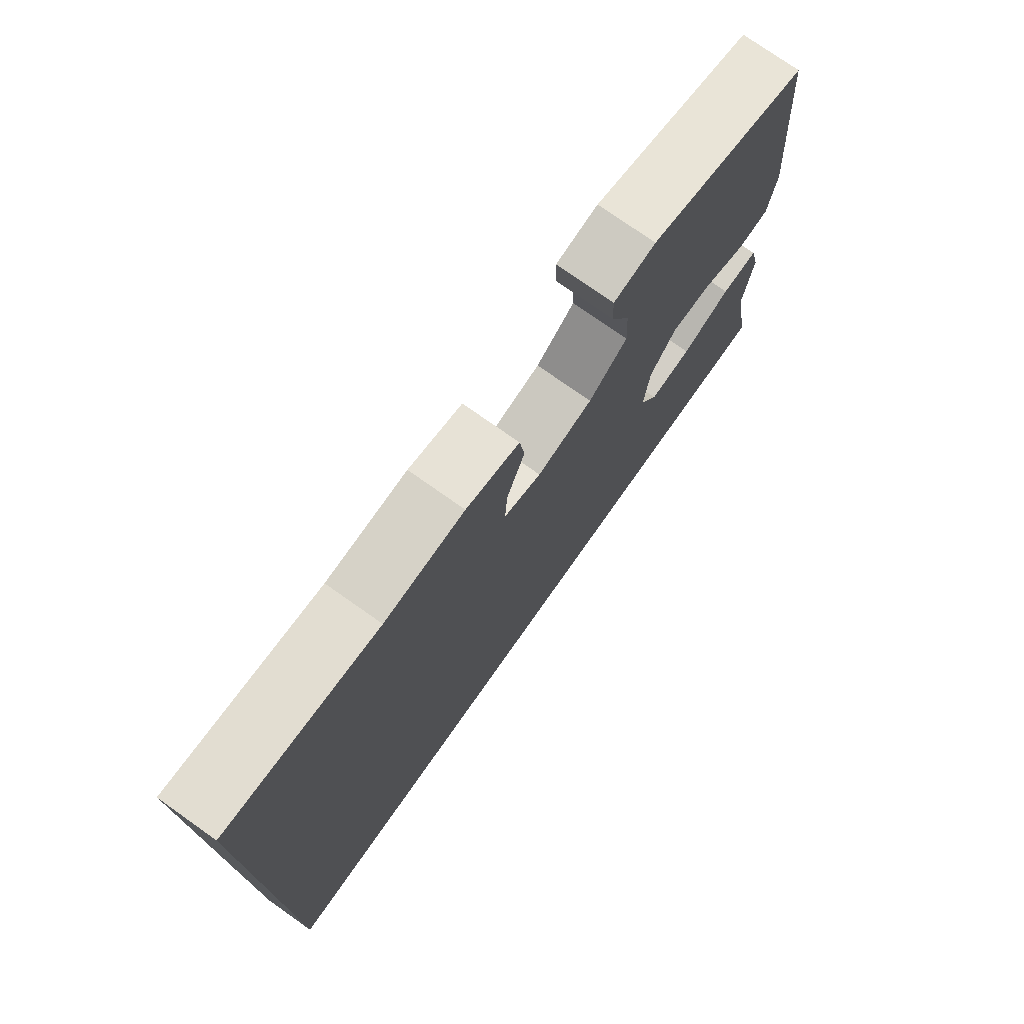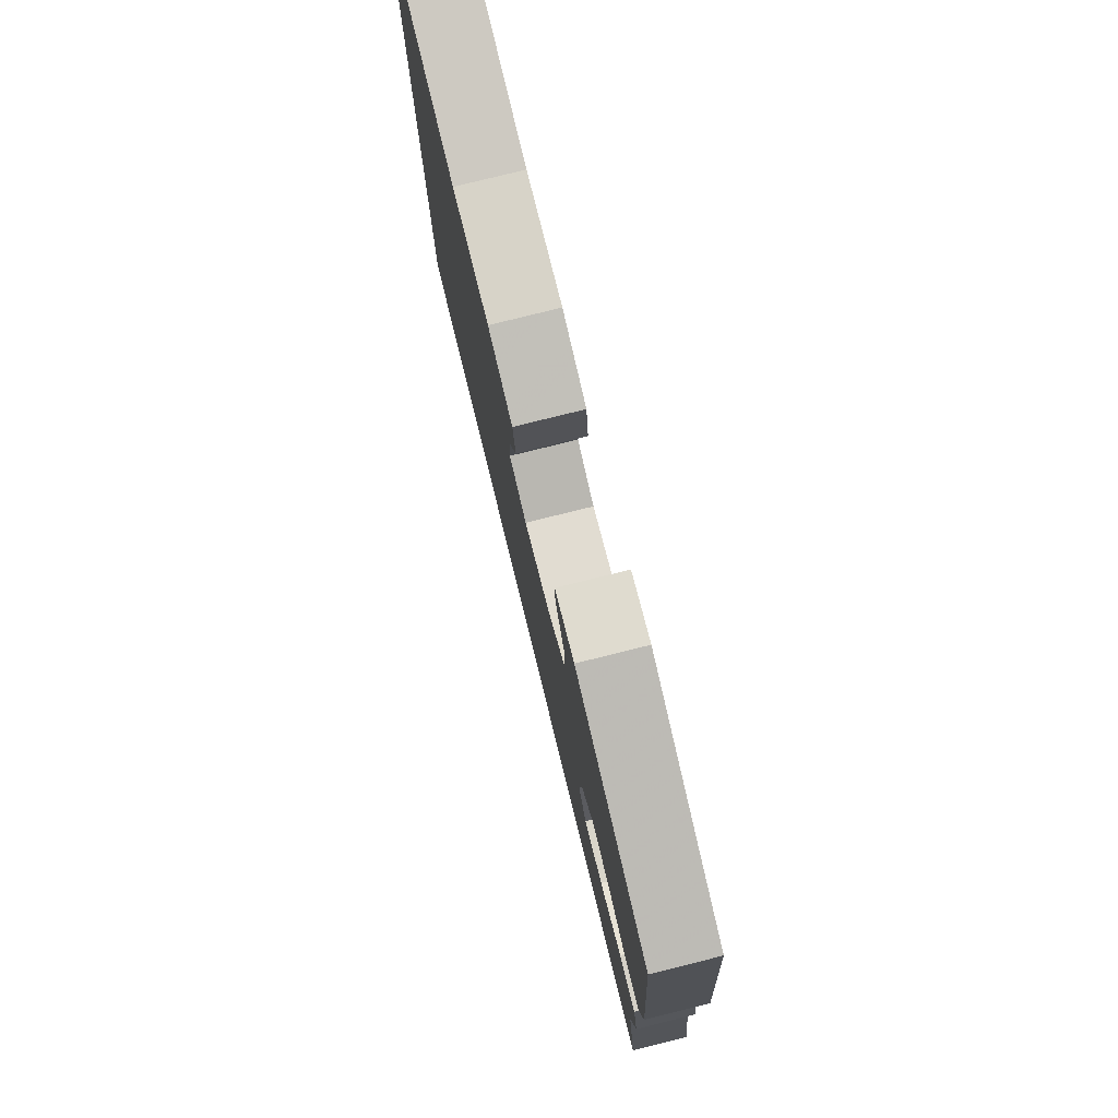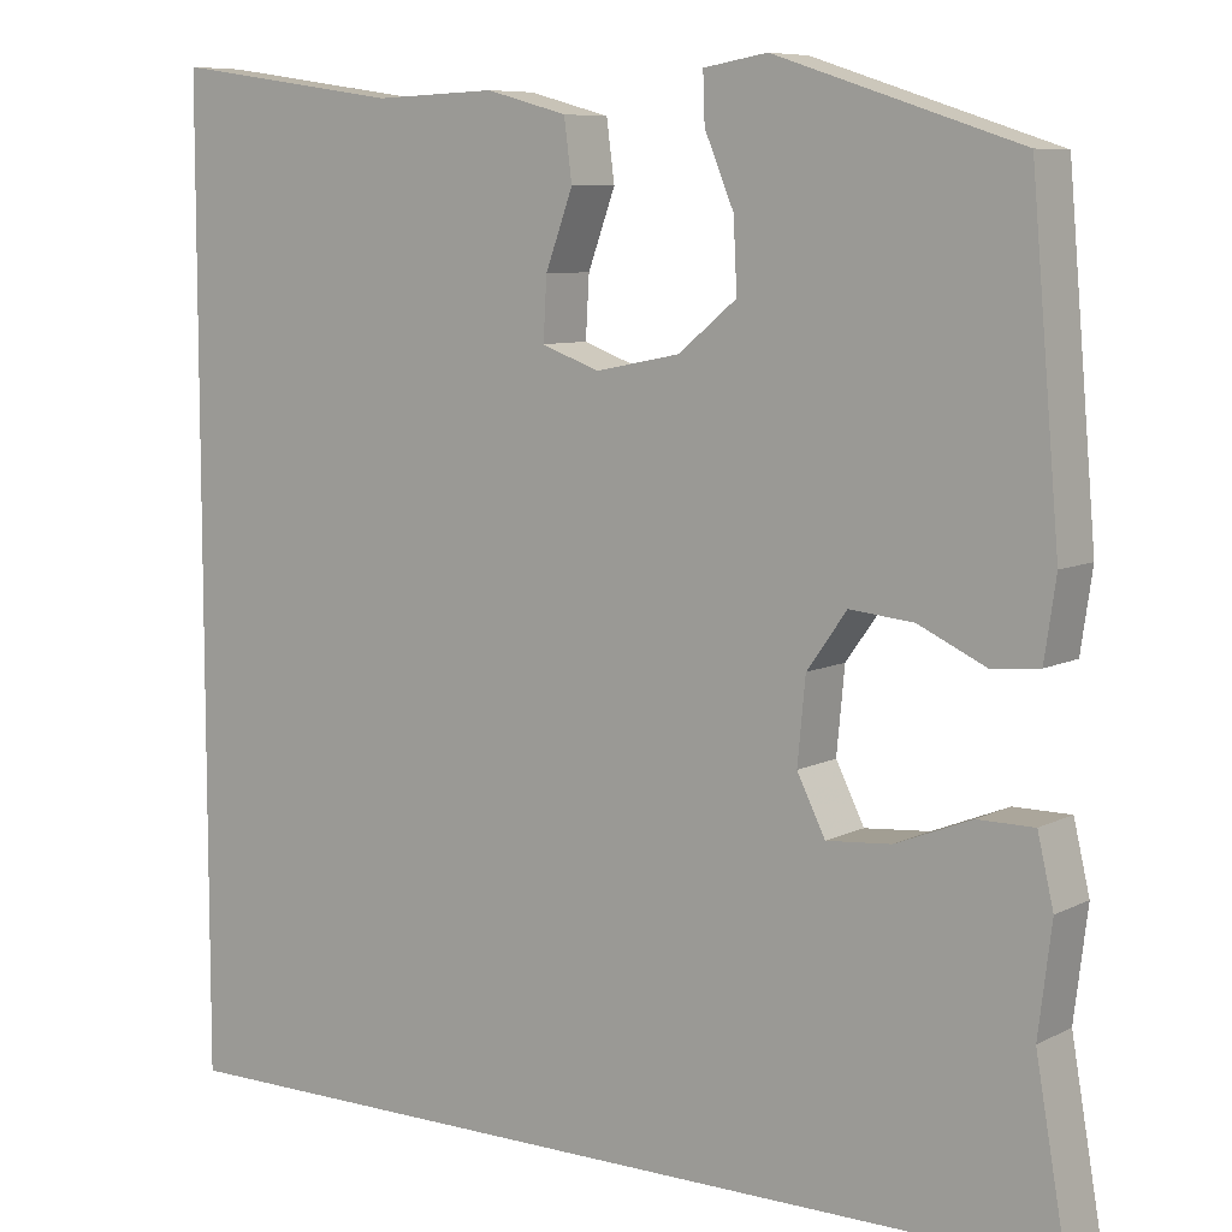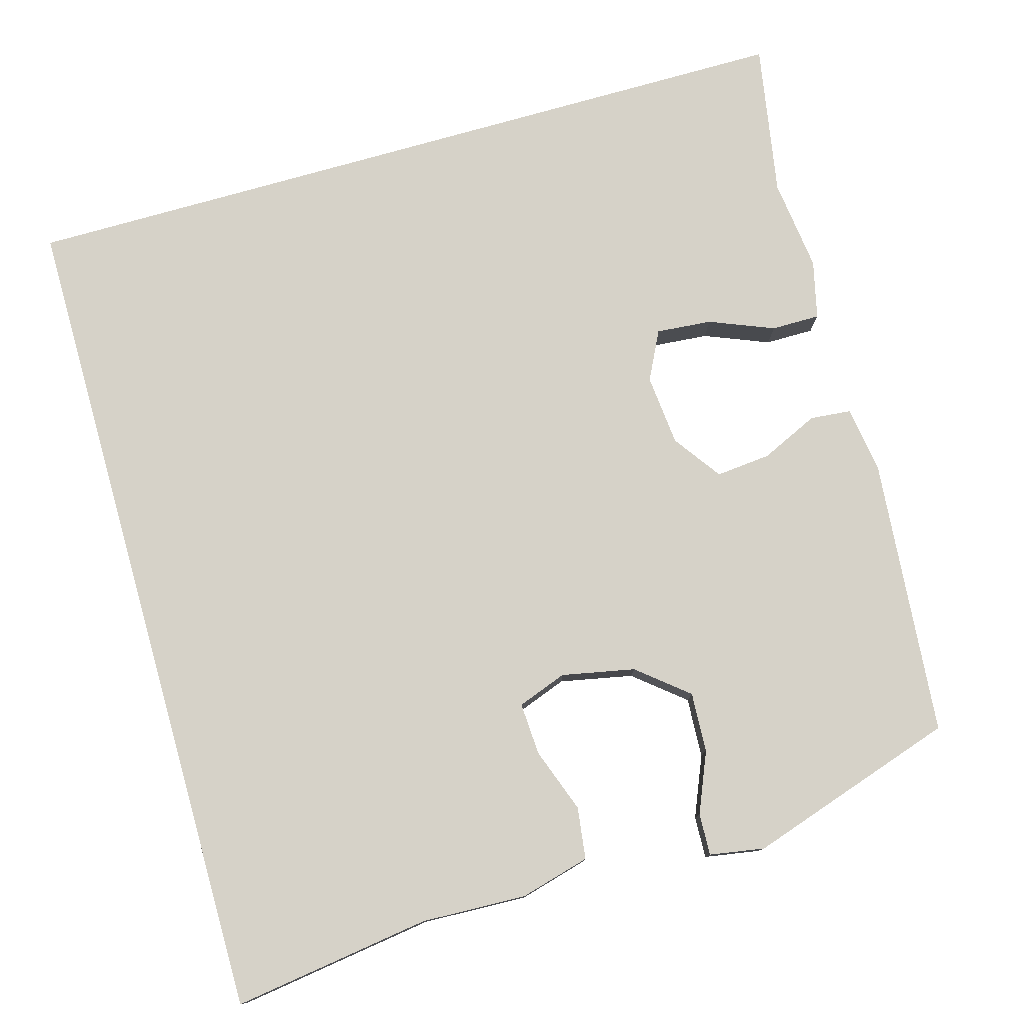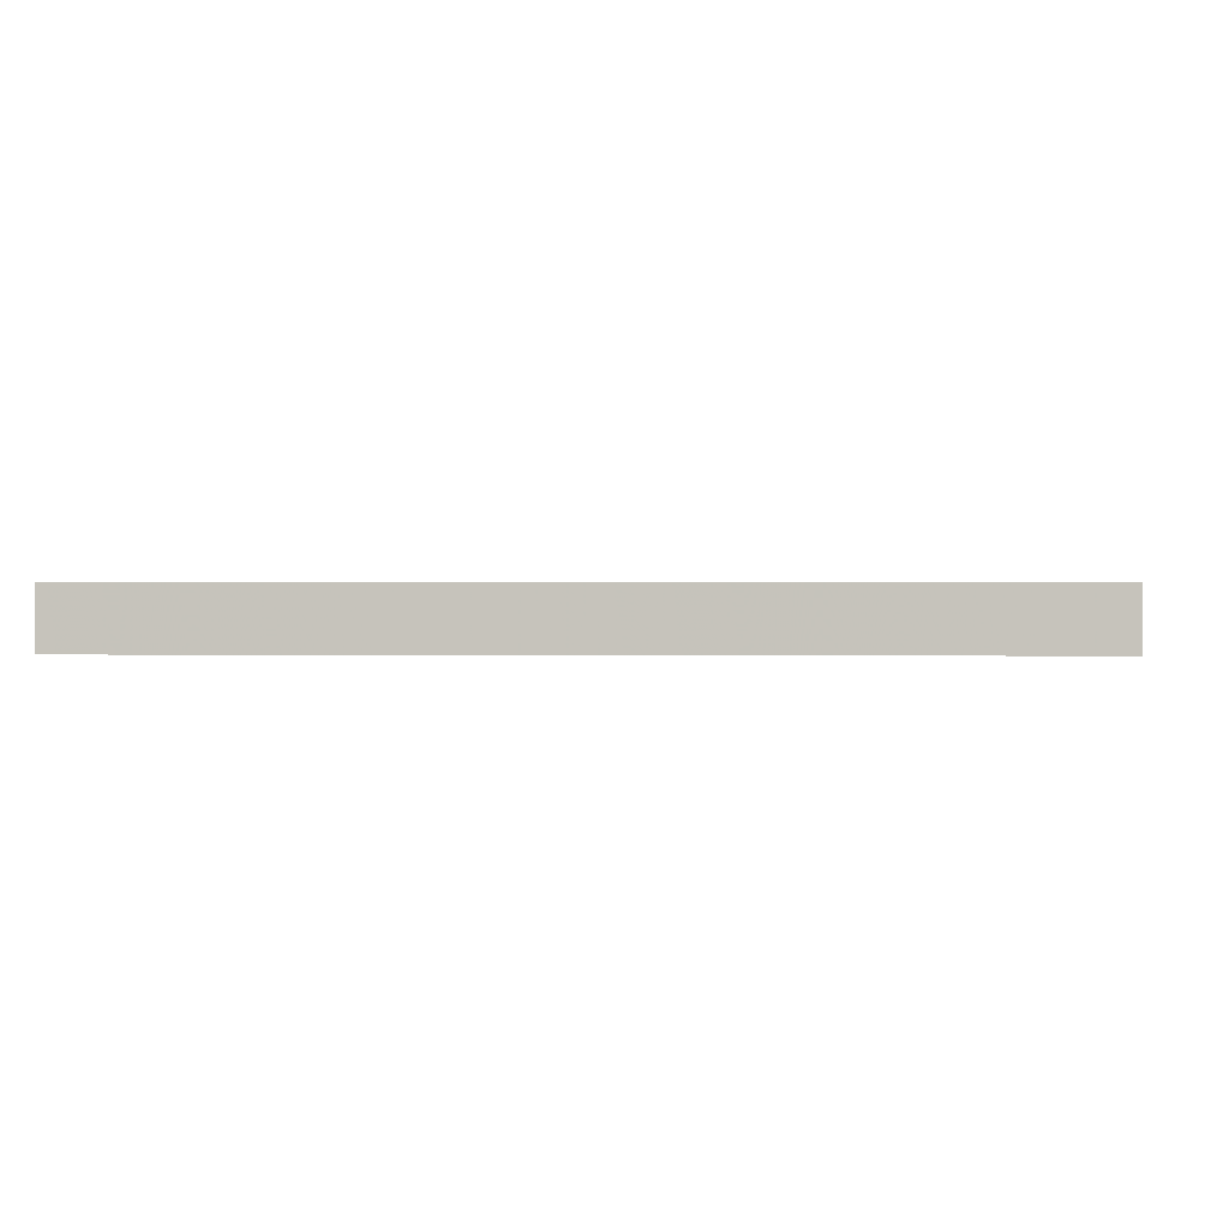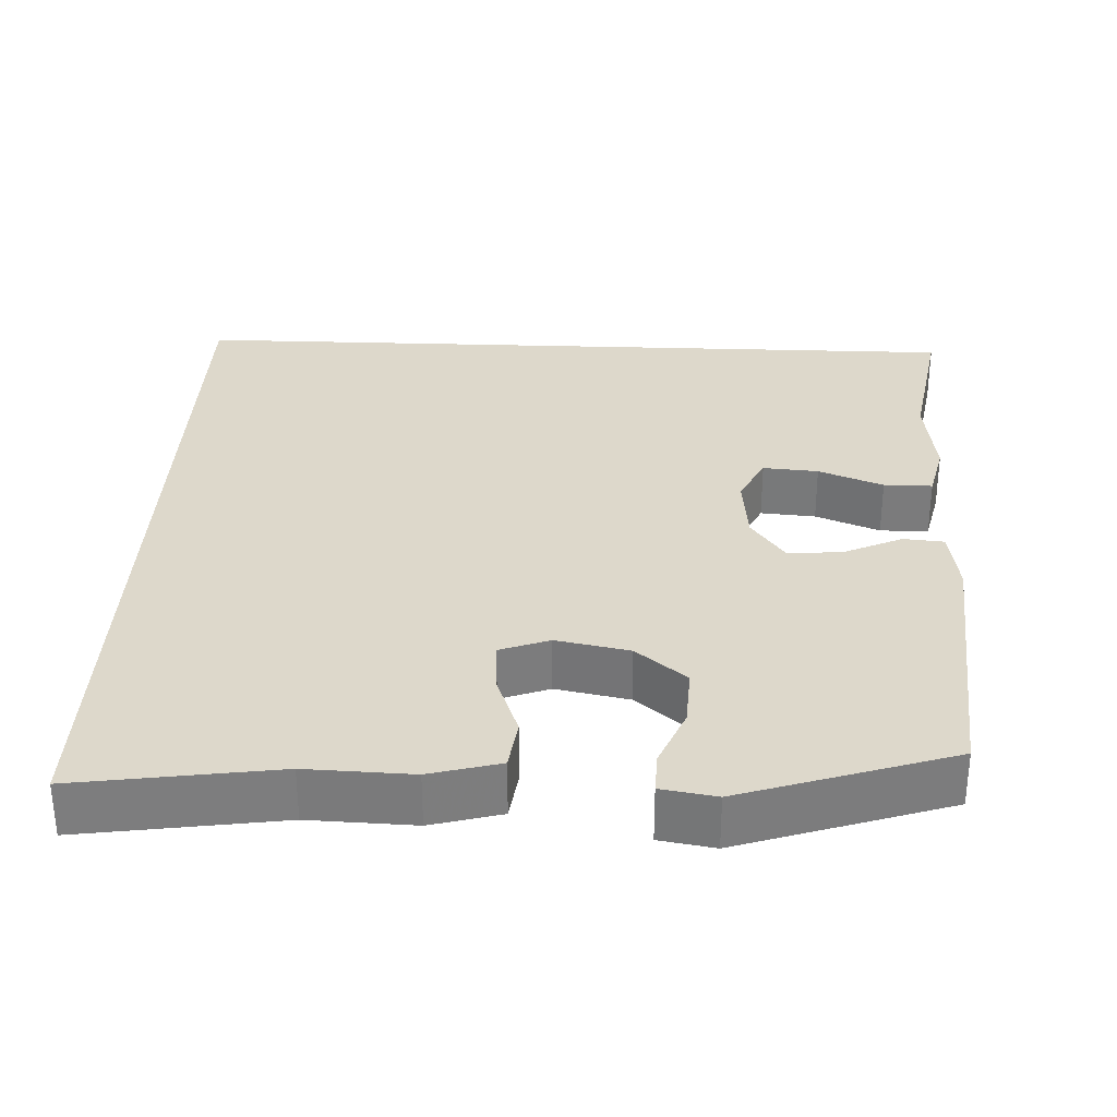
<metadata>
{"format":"obj","ext":"obj","renderer":"f3d","projection":"perspective","resolution":1024,"background":"white","views":[{"elev":76.1,"azim":-54.8,"up":"+Z"},{"elev":78.9,"azim":76.1,"up":"+Z"},{"elev":7.9,"azim":35.9,"up":"+Z"},{"elev":78.2,"azim":-15.8,"up":"+Y"},{"elev":0.4,"azim":-176.7,"up":"+Y"},{"elev":31.3,"azim":2.3,"up":"+Y"}]}
</metadata>
<code>
v 0.5 0.07 0.5
v 0.532 0.07 0.134
v 0.519 0.07 0.045
v 0.465 0.07 0.04
v 0.389 0.07 0.075
v 0.317 0.07 0.082
v 0.272 0.07 0.019
v 0.263 0.07 -0.075
v 0.295 0.07 -0.139
v 0.368 0.07 -0.133
v 0.453 0.07 -0.099
v 0.517 0.07 -0.099
v 0.535 0.07 -0.176
v 0.52 0.07 -0.298
v 0.555 0.07 -0.5
v -0.5 0.07 -0.5
v -0.5 0.07 0.596
v -0.239 0.07 0.558
v -0.101 0.07 0.563
v -0.009 0.07 0.538
v 0 0.07 0.47
v -0.031 0.07 0.385
v -0.035 0.07 0.316
v 0.03 0.07 0.292
v 0.126 0.07 0.311
v 0.192 0.07 0.365
v 0.188 0.07 0.444
v 0.155 0.07 0.523
v 0.153 0.07 0.578
v 0.225 0.07 0.59
v 0.5 0 0.5
v 0.532 0 0.134
v 0.519 0 0.045
v 0.465 0 0.04
v 0.389 0 0.075
v 0.317 0 0.082
v 0.272 0 0.019
v 0.263 0 -0.075
v 0.295 0 -0.139
v 0.368 0 -0.133
v 0.453 0 -0.099
v 0.517 0 -0.099
v 0.535 0 -0.176
v 0.52 0 -0.298
v 0.555 0 -0.5
v -0.5 0 -0.5
v -0.5 0 0.596
v -0.239 0 0.558
v -0.101 0 0.563
v -0.009 0 0.538
v 0 0 0.47
v -0.031 0 0.385
v -0.035 0 0.316
v 0.03 0 0.292
v 0.126 0 0.311
v 0.192 0 0.365
v 0.188 0 0.444
v 0.155 0 0.523
v 0.153 0 0.578
v 0.225 0 0.59
f 3 4 5
f 2 3 5
f 1 2 5
f 30 1 5
f 29 30 5
f 28 29 5
f 27 28 5
f 26 27 5 6
f 25 26 6 7
f 24 25 7 8
f 23 24 8 9
f 20 21 22
f 19 20 22
f 18 19 22
f 18 22 23
f 17 18 23 9
f 14 15 16
f 13 14 16
f 12 13 16
f 11 12 16
f 10 11 16
f 9 10 16
f 9 16 17
f 35 34 33
f 35 33 32
f 35 32 31
f 35 31 60
f 35 60 59
f 35 59 58
f 35 58 57
f 36 35 57 56
f 37 36 56 55
f 38 37 55 54
f 39 38 54 53
f 52 51 50
f 52 50 49
f 52 49 48
f 53 52 48
f 39 53 48 47
f 46 45 44
f 46 44 43
f 46 43 42
f 46 42 41
f 46 41 40
f 46 40 39
f 47 46 39
f 1 31 32 2
f 2 32 33 3
f 3 33 34 4
f 4 34 35 5
f 5 35 36 6
f 6 36 37 7
f 7 37 38 8
f 8 38 39 9
f 9 39 40 10
f 10 40 41 11
f 11 41 42 12
f 12 42 43 13
f 13 43 44 14
f 14 44 45 15
f 15 45 46 16
f 16 46 47 17
f 17 47 48 18
f 18 48 49 19
f 19 49 50 20
f 20 50 51 21
f 21 51 52 22
f 22 52 53 23
f 23 53 54 24
f 24 54 55 25
f 25 55 56 26
f 26 56 57 27
f 27 57 58 28
f 28 58 59 29
f 29 59 60 30
f 30 60 31 1

</code>
